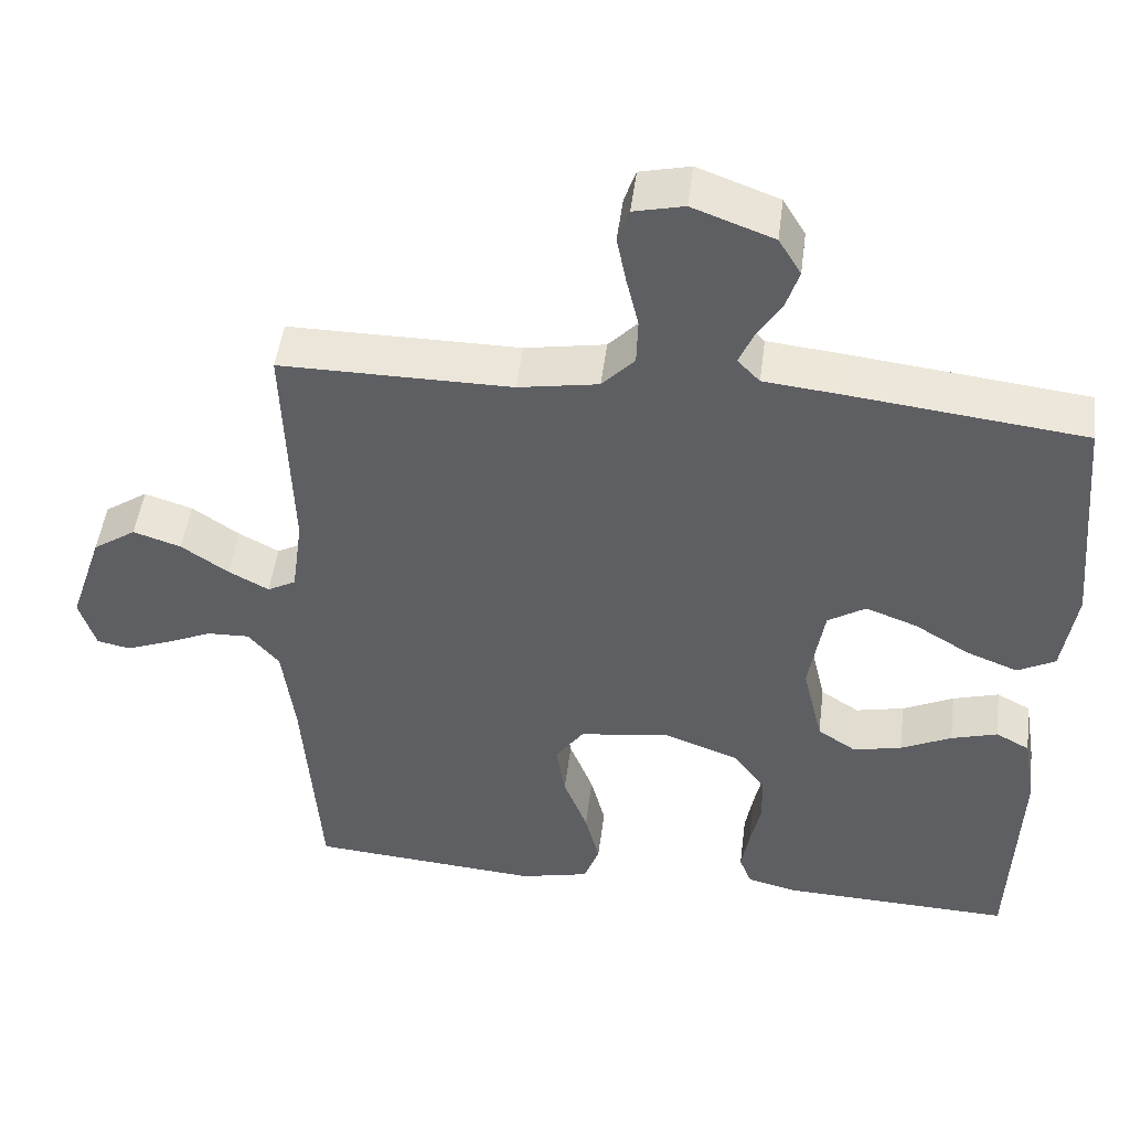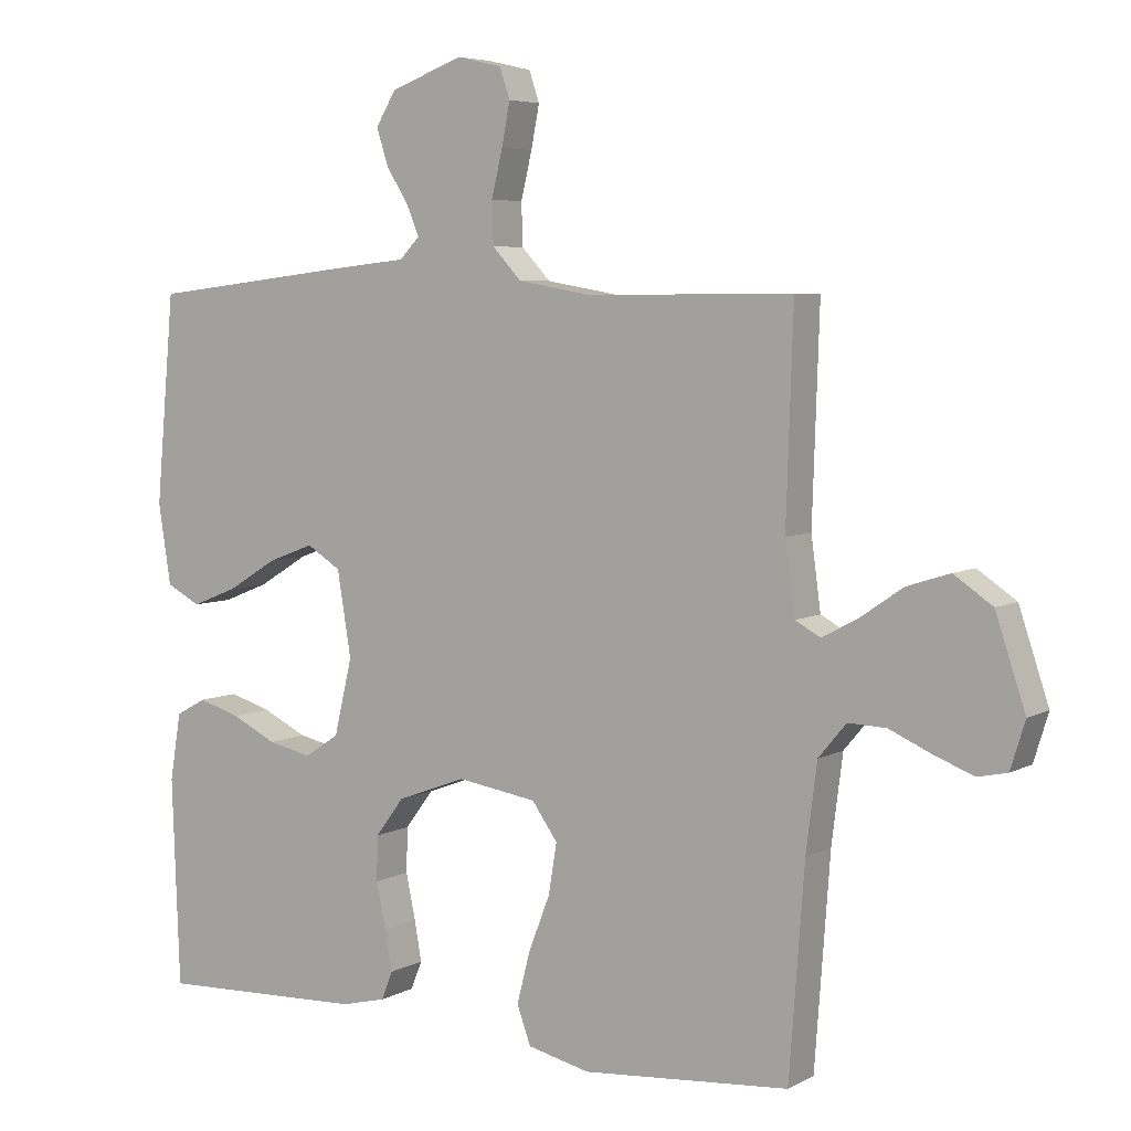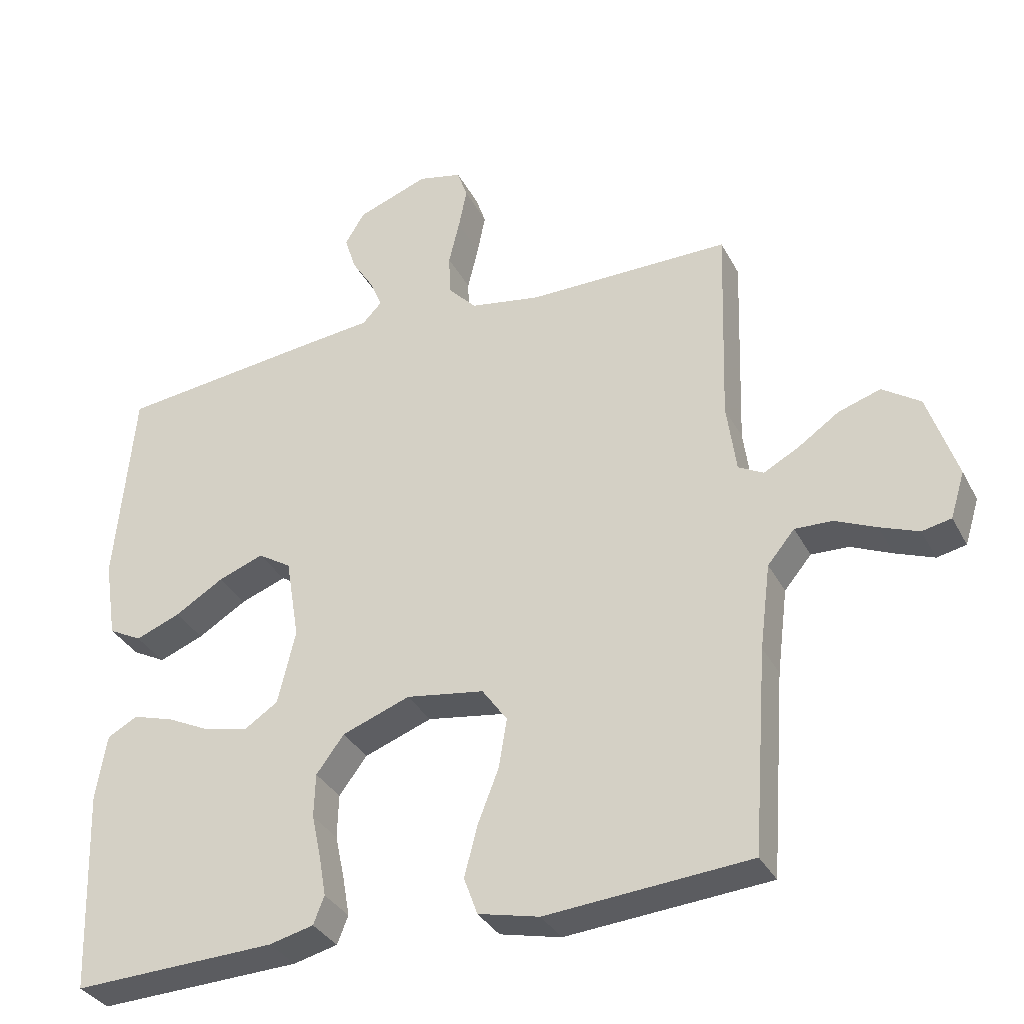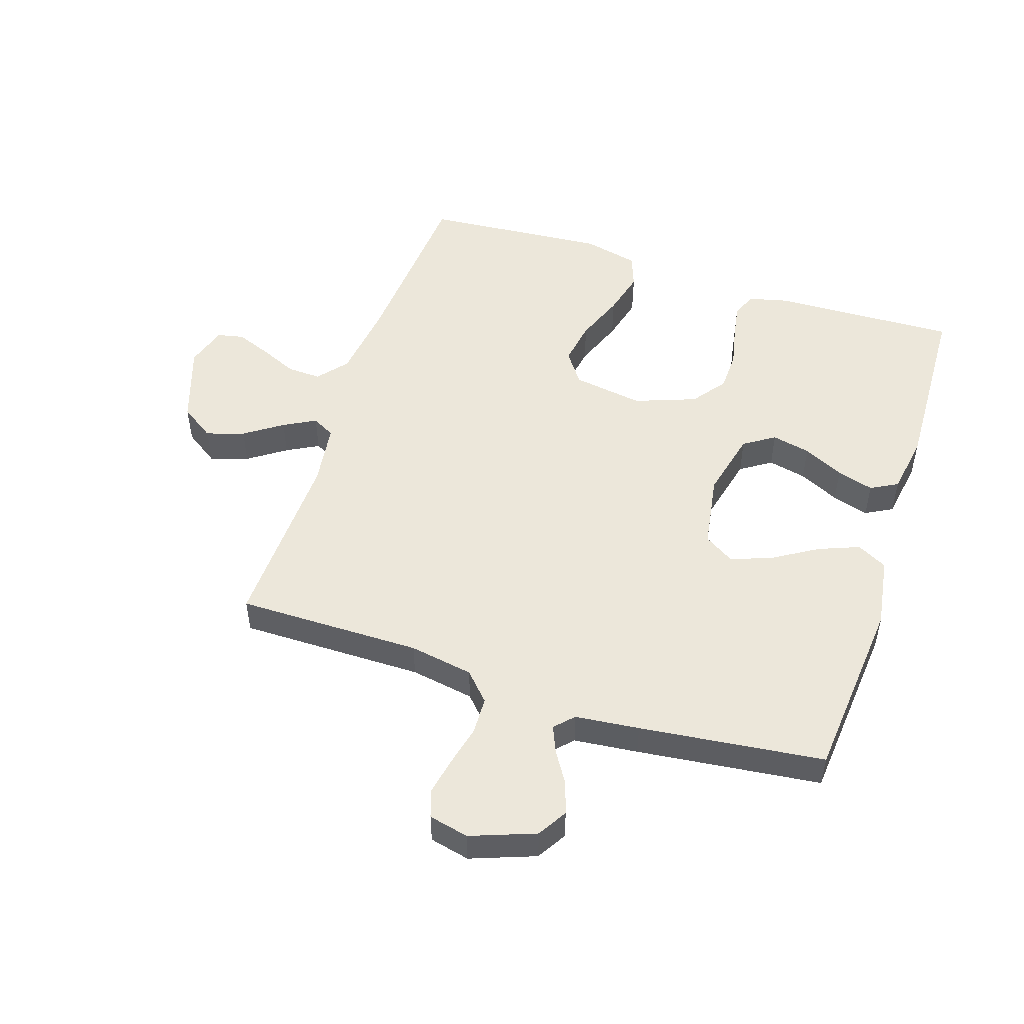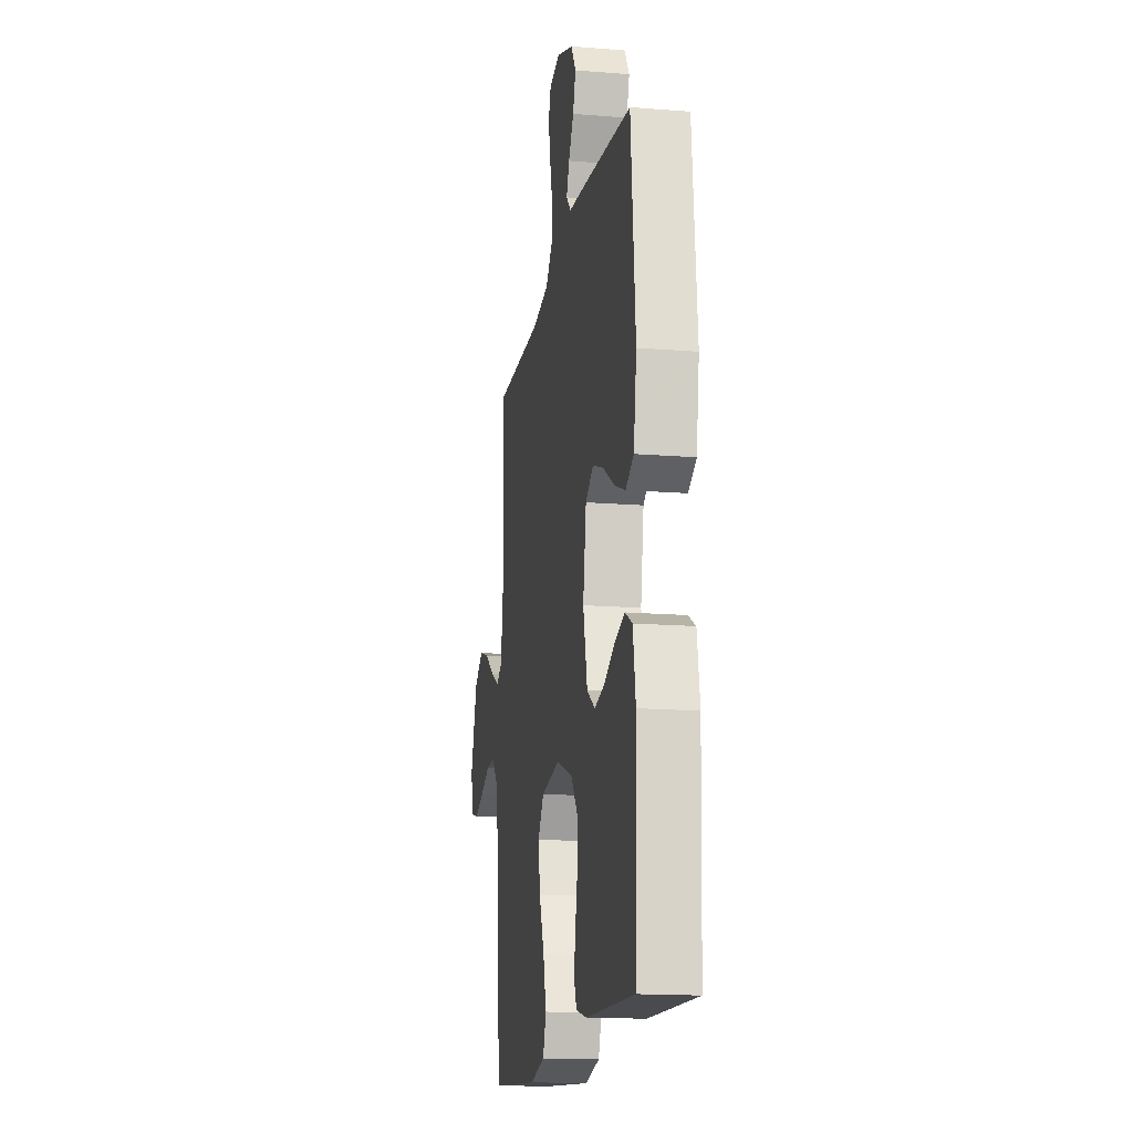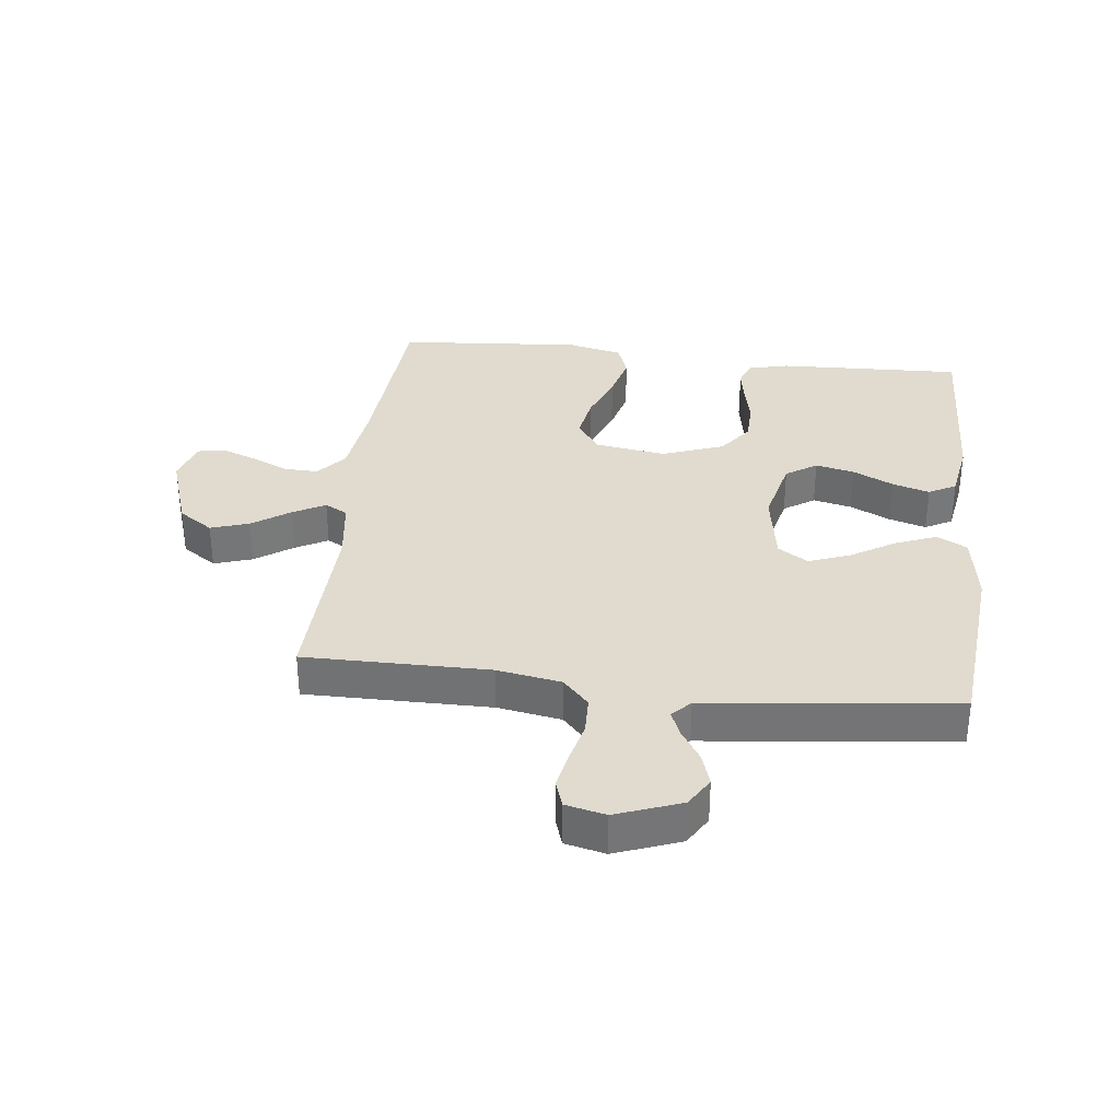
<metadata>
{"format":"obj","ext":"obj","renderer":"f3d","projection":"perspective","resolution":1024,"background":"white","views":[{"elev":48.2,"azim":7.2,"up":"+Z"},{"elev":5.6,"azim":-147.4,"up":"+Z"},{"elev":-33.9,"azim":-155.7,"up":"+Z"},{"elev":50.7,"azim":18.1,"up":"+Y"},{"elev":-16.0,"azim":80.5,"up":"+Z"},{"elev":33.7,"azim":6.6,"up":"+Y"}]}
</metadata>
<code>
v 0.5 0.07 -0.5
v 0.2 0.07 -0.489
v 0.135 0.07 -0.473
v 0.119 0.07 -0.432
v 0.129 0.07 -0.374
v 0.143 0.07 -0.308
v 0.141 0.07 -0.243
v 0.1 0.07 -0.188
v 0 0.07 -0.151
v -0.115 0.07 -0.169
v -0.152 0.07 -0.221
v -0.14 0.07 -0.294
v -0.109 0.07 -0.374
v -0.09 0.07 -0.448
v -0.11 0.07 -0.503
v -0.2 0.07 -0.524
v -0.5 0.07 -0.5
v -0.522 0.07 -0.2
v -0.538 0.07 -0.074
v -0.578 0.07 -0.026
v -0.633 0.07 -0.028
v -0.694 0.07 -0.055
v -0.751 0.07 -0.077
v -0.794 0.07 -0.068
v -0.815 0.07 0
v -0.772 0.07 0.129
v -0.716 0.07 0.167
v -0.654 0.07 0.147
v -0.593 0.07 0.105
v -0.541 0.07 0.077
v -0.504 0.07 0.097
v -0.49 0.07 0.2
v -0.5 0.07 0.5
v -0.2 0.07 0.499
v -0.096 0.07 0.517
v -0.054 0.07 0.562
v -0.052 0.07 0.623
v -0.068 0.07 0.69
v -0.08 0.07 0.751
v -0.065 0.07 0.795
v 0 0.07 0.81
v 0.105 0.07 0.771
v 0.134 0.07 0.723
v 0.117 0.07 0.67
v 0.085 0.07 0.619
v 0.067 0.07 0.576
v 0.096 0.07 0.546
v 0.2 0.07 0.535
v 0.5 0.07 0.5
v 0.527 0.07 0.2
v 0.509 0.07 0.084
v 0.46 0.07 0.058
v 0.394 0.07 0.084
v 0.322 0.07 0.128
v 0.255 0.07 0.153
v 0.206 0.07 0.122
v 0.186 0.07 0
v 0.212 0.07 -0.11
v 0.262 0.07 -0.143
v 0.325 0.07 -0.129
v 0.391 0.07 -0.097
v 0.451 0.07 -0.079
v 0.495 0.07 -0.103
v 0.511 0.07 -0.2
v 0.5 0 -0.5
v 0.2 0 -0.489
v 0.135 0 -0.473
v 0.119 0 -0.432
v 0.129 0 -0.374
v 0.143 0 -0.308
v 0.141 0 -0.243
v 0.1 0 -0.188
v 0 0 -0.151
v -0.115 0 -0.169
v -0.152 0 -0.221
v -0.14 0 -0.294
v -0.109 0 -0.374
v -0.09 0 -0.448
v -0.11 0 -0.503
v -0.2 0 -0.524
v -0.5 0 -0.5
v -0.522 0 -0.2
v -0.538 0 -0.074
v -0.578 0 -0.026
v -0.633 0 -0.028
v -0.694 0 -0.055
v -0.751 0 -0.077
v -0.794 0 -0.068
v -0.815 0 0
v -0.772 0 0.129
v -0.716 0 0.167
v -0.654 0 0.147
v -0.593 0 0.105
v -0.541 0 0.077
v -0.504 0 0.097
v -0.49 0 0.2
v -0.5 0 0.5
v -0.2 0 0.499
v -0.096 0 0.517
v -0.054 0 0.562
v -0.052 0 0.623
v -0.068 0 0.69
v -0.08 0 0.751
v -0.065 0 0.795
v 0 0 0.81
v 0.105 0 0.771
v 0.134 0 0.723
v 0.117 0 0.67
v 0.085 0 0.619
v 0.067 0 0.576
v 0.096 0 0.546
v 0.2 0 0.535
v 0.5 0 0.5
v 0.527 0 0.2
v 0.509 0 0.084
v 0.46 0 0.058
v 0.394 0 0.084
v 0.322 0 0.128
v 0.255 0 0.153
v 0.206 0 0.122
v 0.186 0 0
v 0.212 0 -0.11
v 0.262 0 -0.143
v 0.325 0 -0.129
v 0.391 0 -0.097
v 0.451 0 -0.079
v 0.495 0 -0.103
v 0.511 0 -0.2
f 60 61 62 63
f 59 60 63 64
f 51 52 53 54
f 51 54 55
f 50 51 55
f 47 48 49 50
f 47 50 55
f 46 47 55 56
f 42 43 44 45
f 42 45 46
f 41 42 46
f 40 41 46
f 37 38 39 40
f 37 40 46 56
f 32 33 34
f 31 32 34 35
f 26 27 28 29
f 26 29 30
f 25 26 30
f 24 25 30
f 21 22 23 24
f 21 24 30 31
f 15 16 17 18
f 15 18 19
f 12 13 14 15
f 11 12 15 19
f 10 11 19 20
f 3 4 5 6
f 1 2 3 6
f 59 64 1 6
f 58 59 6 7
f 57 58 7 8
f 36 37 56 57
f 35 36 57 8
f 31 35 8 9
f 20 21 31
f 9 10 20 31
f 127 126 125 124
f 128 127 124 123
f 118 117 116 115
f 119 118 115
f 119 115 114
f 114 113 112 111
f 119 114 111
f 120 119 111 110
f 109 108 107 106
f 110 109 106
f 110 106 105
f 110 105 104
f 104 103 102 101
f 120 110 104 101
f 98 97 96
f 99 98 96 95
f 93 92 91 90
f 94 93 90
f 94 90 89
f 94 89 88
f 88 87 86 85
f 95 94 88 85
f 82 81 80 79
f 83 82 79
f 79 78 77 76
f 83 79 76 75
f 84 83 75 74
f 70 69 68 67
f 70 67 66 65
f 70 65 128 123
f 71 70 123 122
f 72 71 122 121
f 121 120 101 100
f 72 121 100 99
f 73 72 99 95
f 95 85 84
f 95 84 74 73
f 1 65 66 2
f 2 66 67 3
f 3 67 68 4
f 4 68 69 5
f 5 69 70 6
f 6 70 71 7
f 7 71 72 8
f 8 72 73 9
f 9 73 74 10
f 10 74 75 11
f 11 75 76 12
f 12 76 77 13
f 13 77 78 14
f 14 78 79 15
f 15 79 80 16
f 16 80 81 17
f 17 81 82 18
f 18 82 83 19
f 19 83 84 20
f 20 84 85 21
f 21 85 86 22
f 22 86 87 23
f 23 87 88 24
f 24 88 89 25
f 25 89 90 26
f 26 90 91 27
f 27 91 92 28
f 28 92 93 29
f 29 93 94 30
f 30 94 95 31
f 31 95 96 32
f 32 96 97 33
f 33 97 98 34
f 34 98 99 35
f 35 99 100 36
f 36 100 101 37
f 37 101 102 38
f 38 102 103 39
f 39 103 104 40
f 40 104 105 41
f 41 105 106 42
f 42 106 107 43
f 43 107 108 44
f 44 108 109 45
f 45 109 110 46
f 46 110 111 47
f 47 111 112 48
f 48 112 113 49
f 49 113 114 50
f 50 114 115 51
f 51 115 116 52
f 52 116 117 53
f 53 117 118 54
f 54 118 119 55
f 55 119 120 56
f 56 120 121 57
f 57 121 122 58
f 58 122 123 59
f 59 123 124 60
f 60 124 125 61
f 61 125 126 62
f 62 126 127 63
f 63 127 128 64
f 64 128 65 1

</code>
